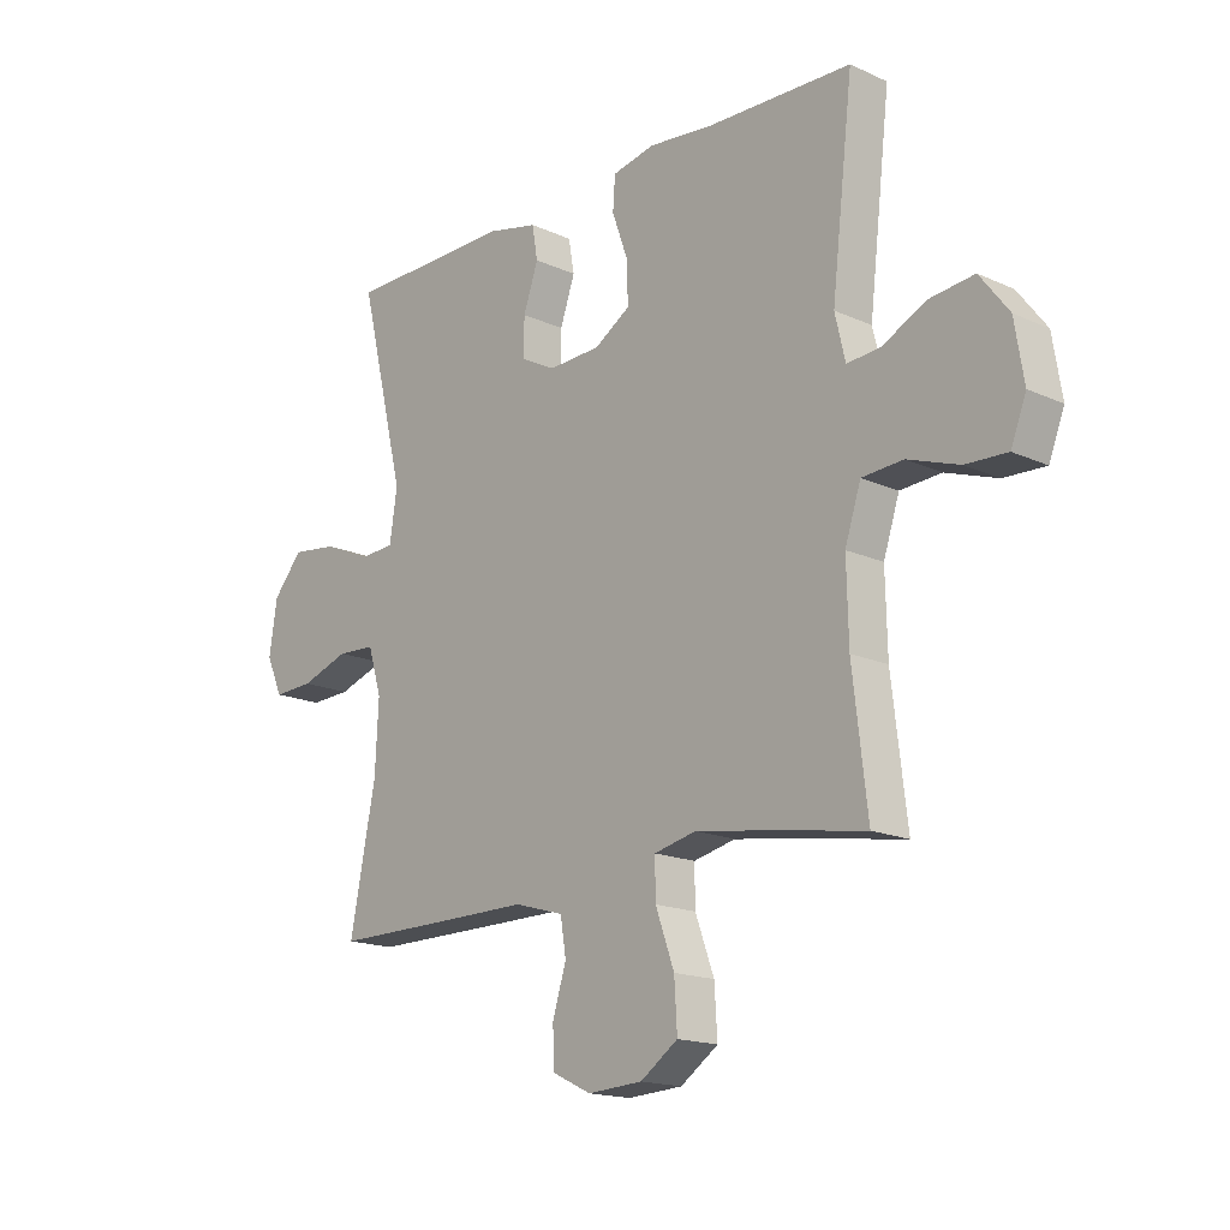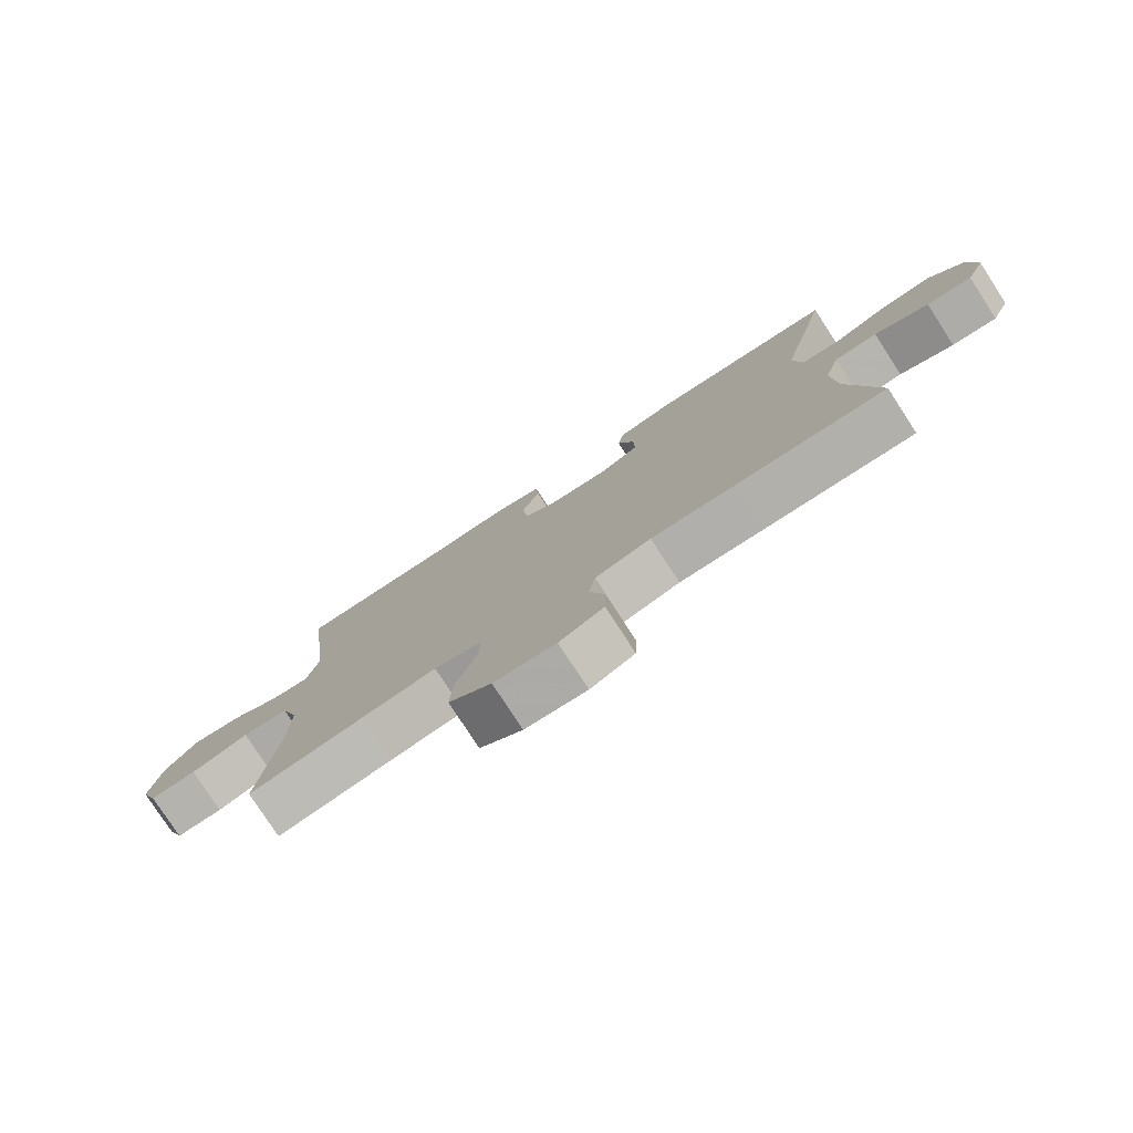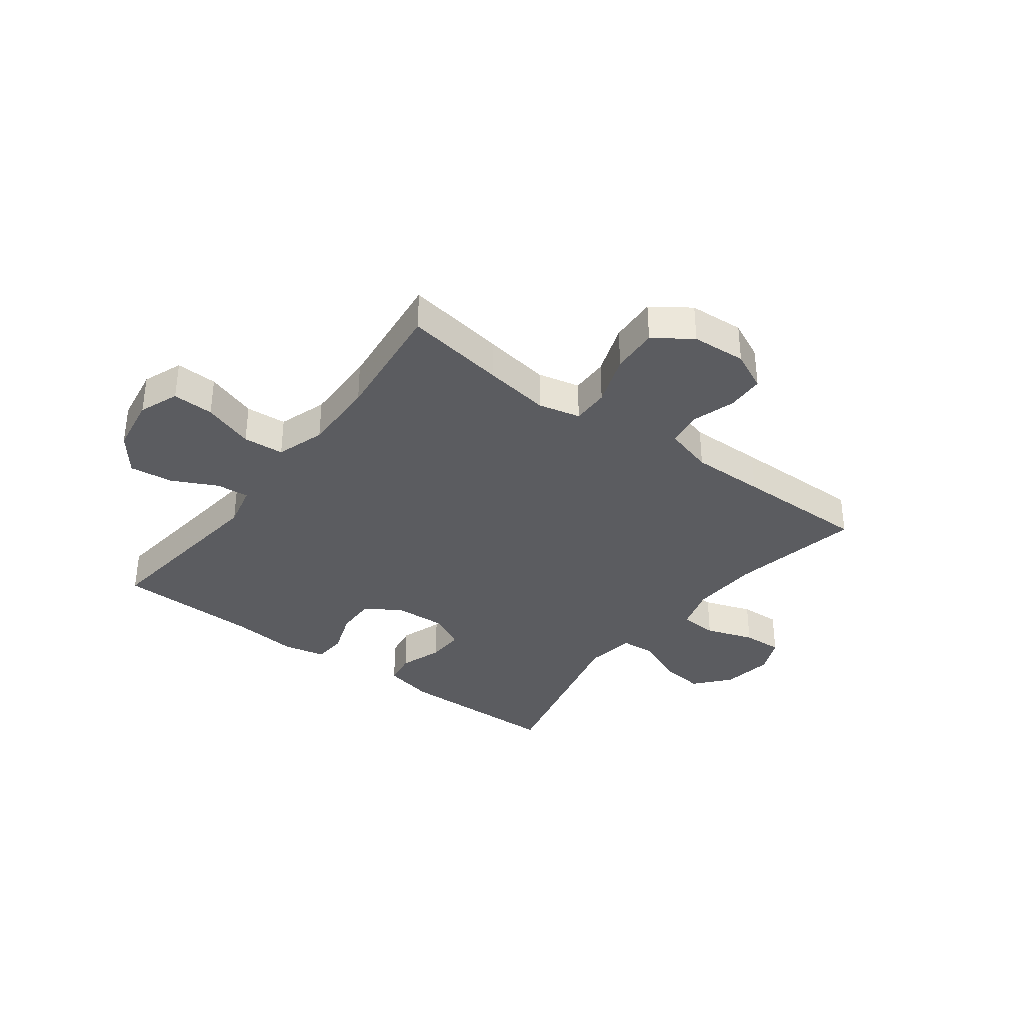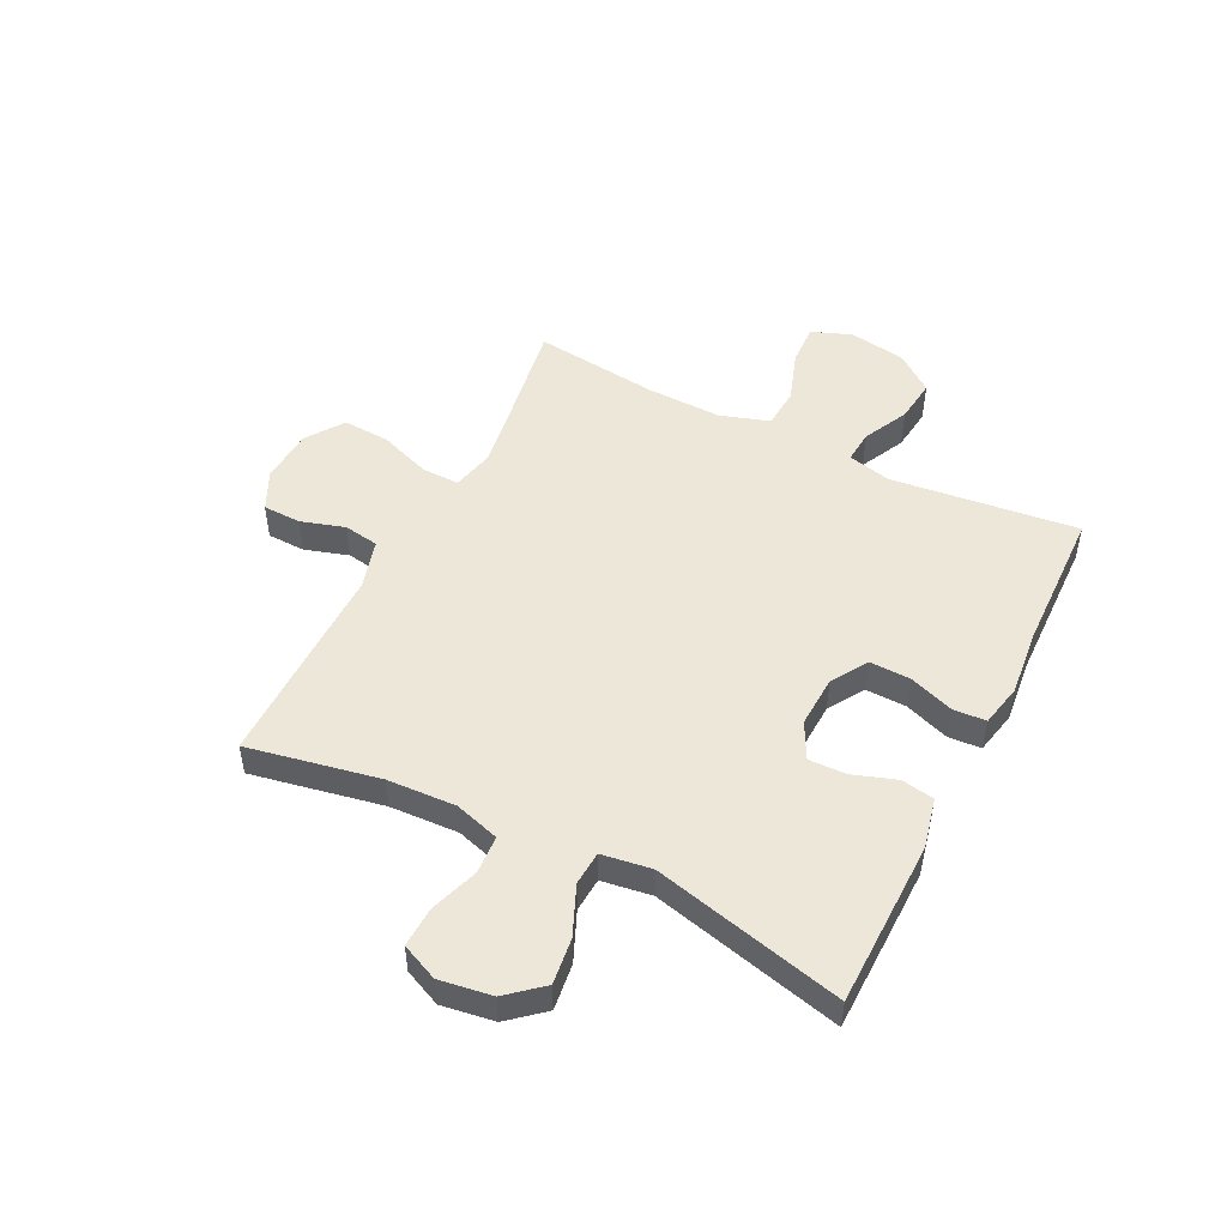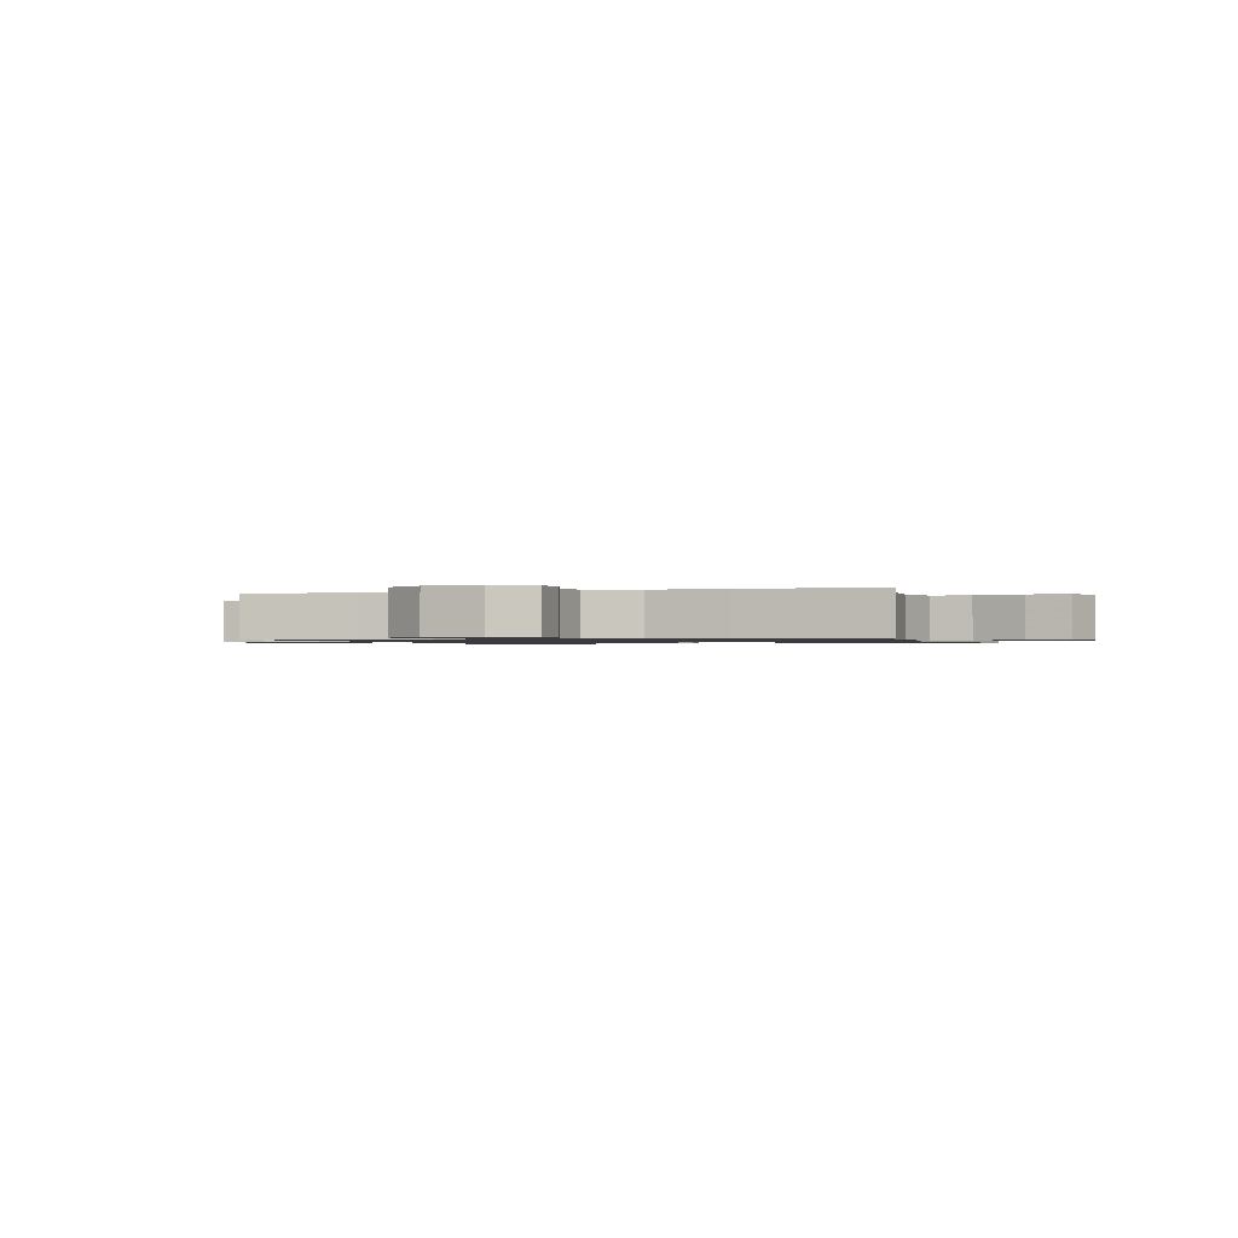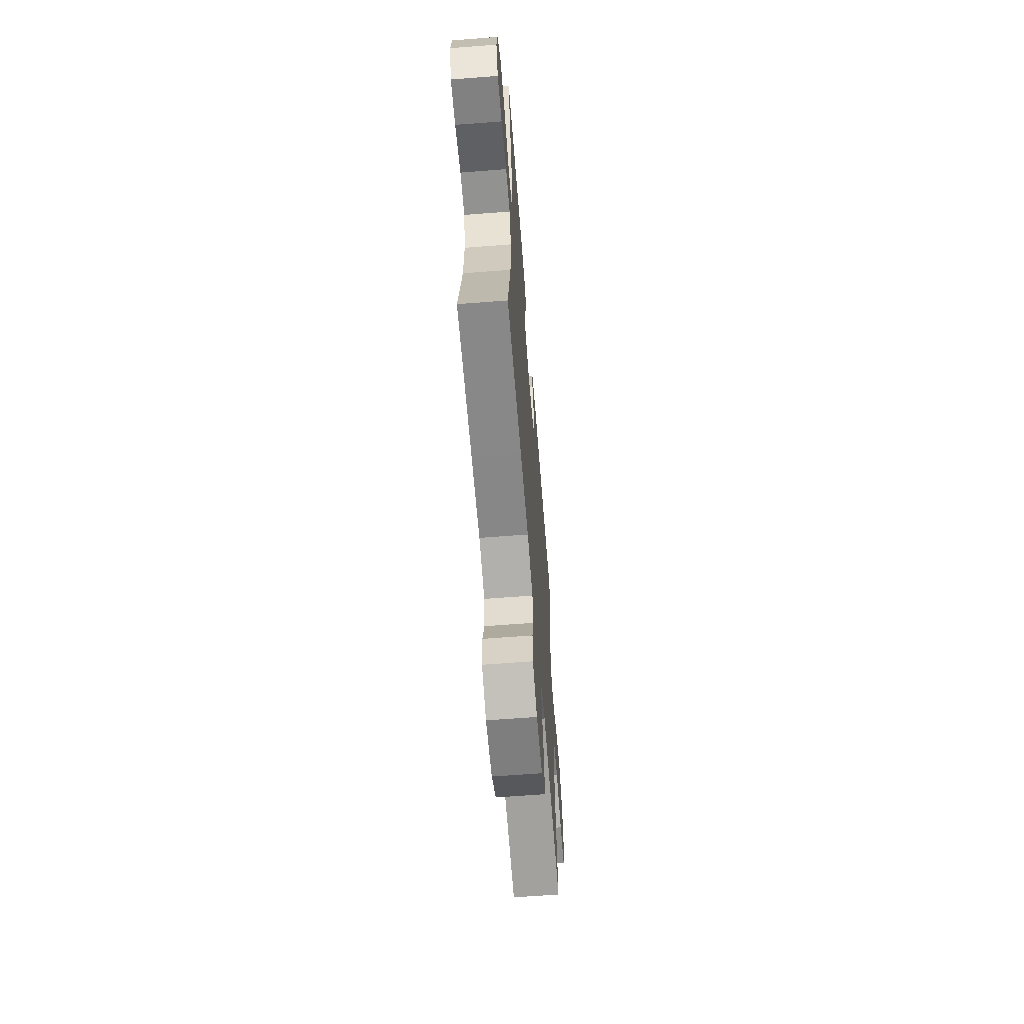
<metadata>
{"format":"obj","ext":"obj","renderer":"f3d","projection":"perspective","resolution":1024,"background":"white","views":[{"elev":-16.7,"azim":47.4,"up":"+Z"},{"elev":-78.6,"azim":-147.0,"up":"+Z"},{"elev":-35.1,"azim":143.1,"up":"+Y"},{"elev":49.8,"azim":-63.4,"up":"+Y"},{"elev":-1.0,"azim":-162.8,"up":"+Y"},{"elev":-62.9,"azim":-85.5,"up":"+Z"}]}
</metadata>
<code>
v 0.5 0.07 0.5
v 0.462 0.07 0.172
v 0.48 0.07 0.095
v 0.538 0.07 0.1
v 0.617 0.07 0.139
v 0.694 0.07 0.148
v 0.745 0.07 0.081
v 0.761 0.07 -0.019
v 0.734 0.07 -0.089
v 0.661 0.07 -0.086
v 0.571 0.07 -0.055
v 0.499 0.07 -0.06
v 0.471 0.07 -0.146
v 0.474 0.07 -0.278
v 0.5 0.07 -0.5
v 0.322 0.07 -0.471
v 0.205 0.07 -0.453
v 0.131 0.07 -0.47
v 0.132 0.07 -0.536
v 0.165 0.07 -0.627
v 0.17 0.07 -0.71
v 0.104 0.07 -0.756
v 0.008 0.07 -0.762
v -0.061 0.07 -0.729
v -0.063 0.07 -0.662
v -0.039 0.07 -0.585
v -0.049 0.07 -0.523
v -0.136 0.07 -0.498
v -0.266 0.07 -0.499
v -0.5 0.07 -0.5
v -0.455 0.07 -0.269
v -0.449 0.07 -0.148
v -0.473 0.07 -0.069
v -0.54 0.07 -0.065
v -0.625 0.07 -0.094
v -0.696 0.07 -0.097
v -0.725 0.07 -0.032
v -0.711 0.07 0.06
v -0.659 0.07 0.121
v -0.578 0.07 0.111
v -0.492 0.07 0.074
v -0.432 0.07 0.078
v -0.419 0.07 0.166
v -0.5 0.07 0.5
v -0.207 0.07 0.504
v -0.118 0.07 0.484
v -0.108 0.07 0.426
v -0.134 0.07 0.35
v -0.136 0.07 0.284
v -0.073 0.07 0.251
v 0.019 0.07 0.255
v 0.082 0.07 0.295
v 0.08 0.07 0.367
v 0.052 0.07 0.445
v 0.056 0.07 0.503
v 0.131 0.07 0.519
v 0.247 0.07 0.507
v 0.5 0 0.5
v 0.462 0 0.172
v 0.48 0 0.095
v 0.538 0 0.1
v 0.617 0 0.139
v 0.694 0 0.148
v 0.745 0 0.081
v 0.761 0 -0.019
v 0.734 0 -0.089
v 0.661 0 -0.086
v 0.571 0 -0.055
v 0.499 0 -0.06
v 0.471 0 -0.146
v 0.474 0 -0.278
v 0.5 0 -0.5
v 0.322 0 -0.471
v 0.205 0 -0.453
v 0.131 0 -0.47
v 0.132 0 -0.536
v 0.165 0 -0.627
v 0.17 0 -0.71
v 0.104 0 -0.756
v 0.008 0 -0.762
v -0.061 0 -0.729
v -0.063 0 -0.662
v -0.039 0 -0.585
v -0.049 0 -0.523
v -0.136 0 -0.498
v -0.266 0 -0.499
v -0.5 0 -0.5
v -0.455 0 -0.269
v -0.449 0 -0.148
v -0.473 0 -0.069
v -0.54 0 -0.065
v -0.625 0 -0.094
v -0.696 0 -0.097
v -0.725 0 -0.032
v -0.711 0 0.06
v -0.659 0 0.121
v -0.578 0 0.111
v -0.492 0 0.074
v -0.432 0 0.078
v -0.419 0 0.166
v -0.5 0 0.5
v -0.207 0 0.504
v -0.118 0 0.484
v -0.108 0 0.426
v -0.134 0 0.35
v -0.136 0 0.284
v -0.073 0 0.251
v 0.019 0 0.255
v 0.082 0 0.295
v 0.08 0 0.367
v 0.052 0 0.445
v 0.056 0 0.503
v 0.131 0 0.519
v 0.247 0 0.507
f 54 55 56 57
f 53 54 57 1
f 52 53 1 2
f 51 52 2 3
f 50 51 3
f 45 46 47 48
f 43 44 45 48
f 42 43 48 49
f 38 39 40 41
f 36 37 38 41
f 34 35 36 41
f 33 34 41 42
f 32 33 42 49
f 28 29 30 31
f 27 28 31 32
f 23 24 25 26
f 23 26 27
f 22 23 27
f 19 20 21 22
f 18 19 22 27
f 14 15 16
f 13 14 16 17
f 12 13 17 18
f 8 9 10 11
f 8 11 12
f 7 8 12
f 4 5 6 7
f 3 4 7 12
f 50 3 12 18
f 32 49 50
f 18 27 32 50
f 114 113 112 111
f 58 114 111 110
f 59 58 110 109
f 60 59 109 108
f 60 108 107
f 105 104 103 102
f 105 102 101 100
f 106 105 100 99
f 98 97 96 95
f 98 95 94 93
f 98 93 92 91
f 99 98 91 90
f 106 99 90 89
f 88 87 86 85
f 89 88 85 84
f 83 82 81 80
f 84 83 80
f 84 80 79
f 79 78 77 76
f 84 79 76 75
f 73 72 71
f 74 73 71 70
f 75 74 70 69
f 68 67 66 65
f 69 68 65
f 69 65 64
f 64 63 62 61
f 69 64 61 60
f 75 69 60 107
f 107 106 89
f 107 89 84 75
f 1 58 59 2
f 2 59 60 3
f 3 60 61 4
f 4 61 62 5
f 5 62 63 6
f 6 63 64 7
f 7 64 65 8
f 8 65 66 9
f 9 66 67 10
f 10 67 68 11
f 11 68 69 12
f 12 69 70 13
f 13 70 71 14
f 14 71 72 15
f 15 72 73 16
f 16 73 74 17
f 17 74 75 18
f 18 75 76 19
f 19 76 77 20
f 20 77 78 21
f 21 78 79 22
f 22 79 80 23
f 23 80 81 24
f 24 81 82 25
f 25 82 83 26
f 26 83 84 27
f 27 84 85 28
f 28 85 86 29
f 29 86 87 30
f 30 87 88 31
f 31 88 89 32
f 32 89 90 33
f 33 90 91 34
f 34 91 92 35
f 35 92 93 36
f 36 93 94 37
f 37 94 95 38
f 38 95 96 39
f 39 96 97 40
f 40 97 98 41
f 41 98 99 42
f 42 99 100 43
f 43 100 101 44
f 44 101 102 45
f 45 102 103 46
f 46 103 104 47
f 47 104 105 48
f 48 105 106 49
f 49 106 107 50
f 50 107 108 51
f 51 108 109 52
f 52 109 110 53
f 53 110 111 54
f 54 111 112 55
f 55 112 113 56
f 56 113 114 57
f 57 114 58 1

</code>
